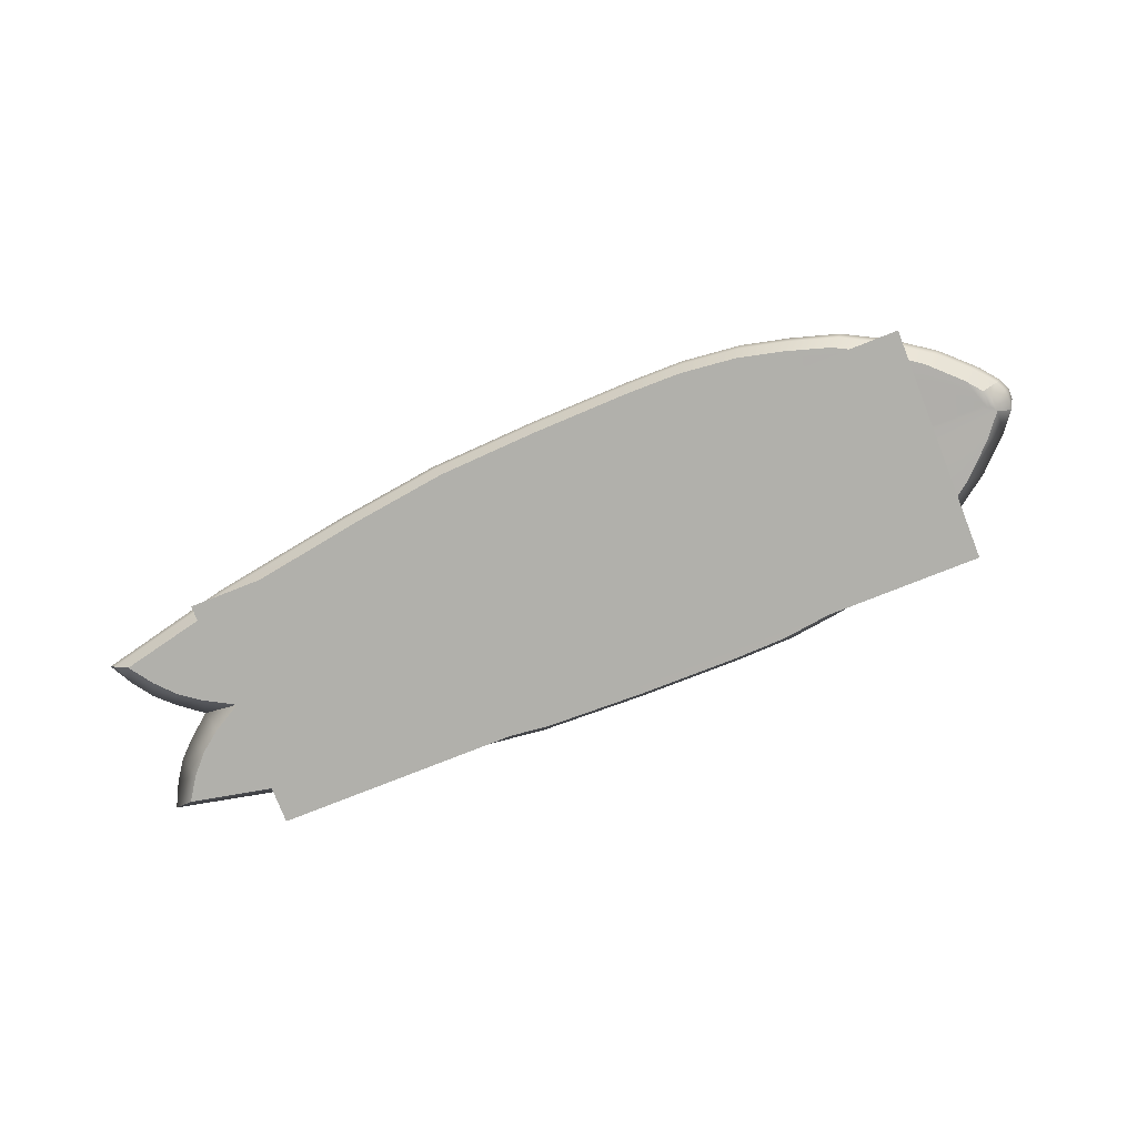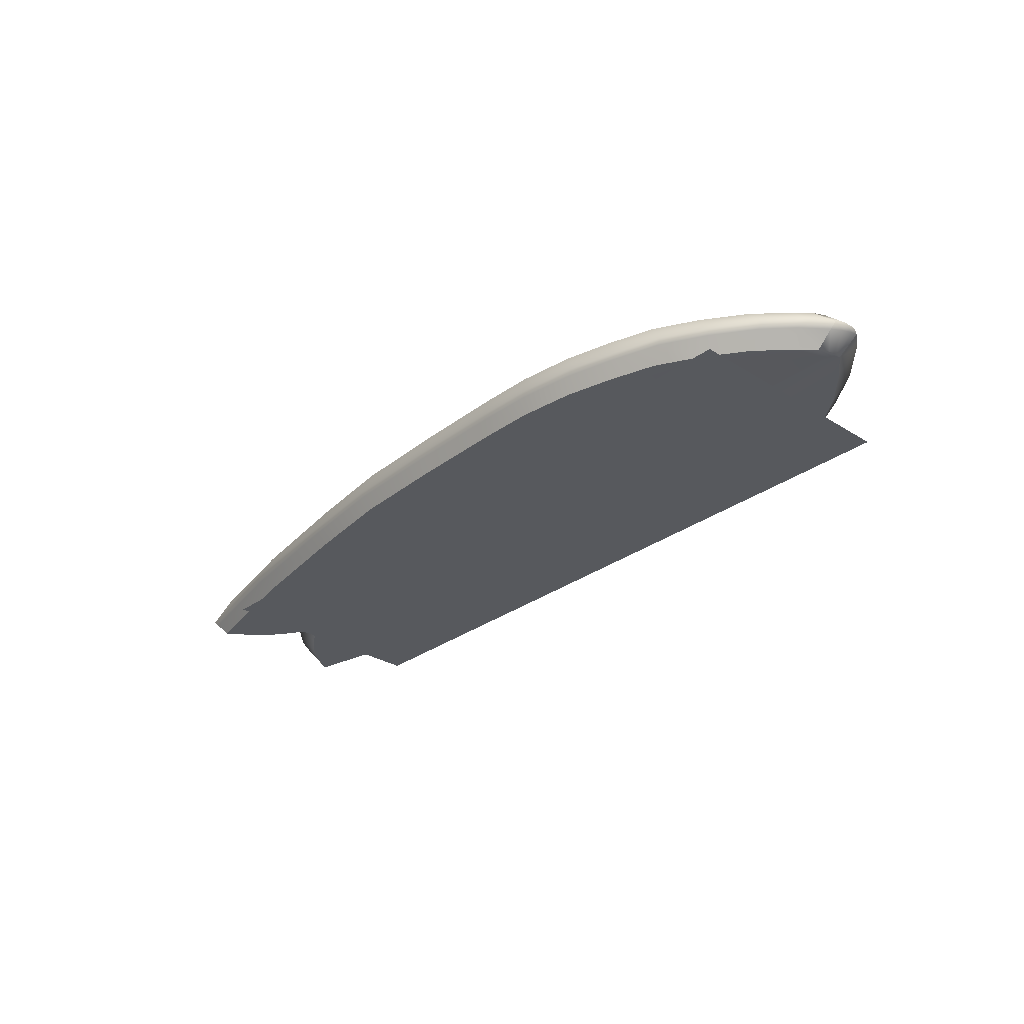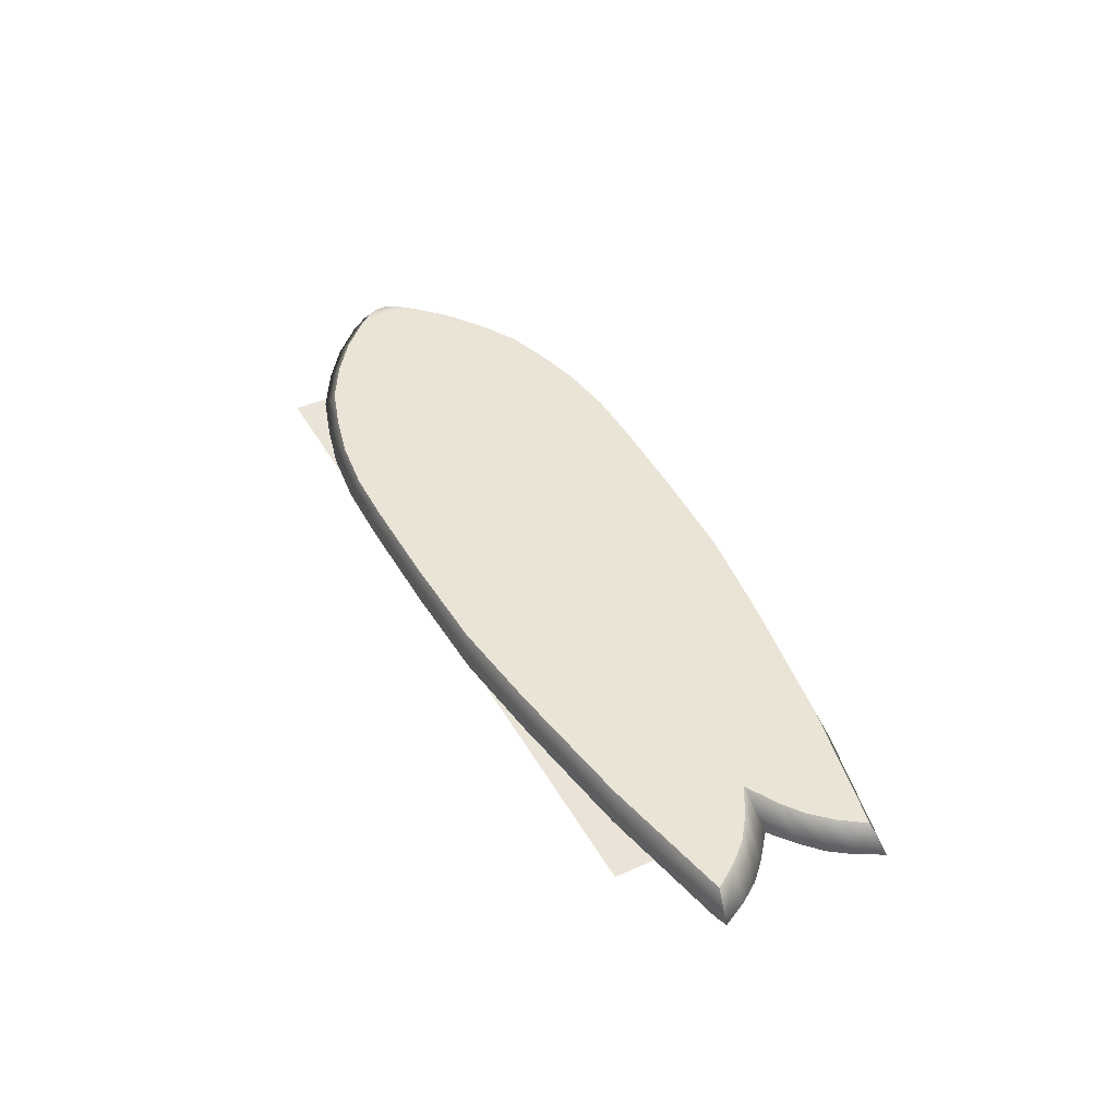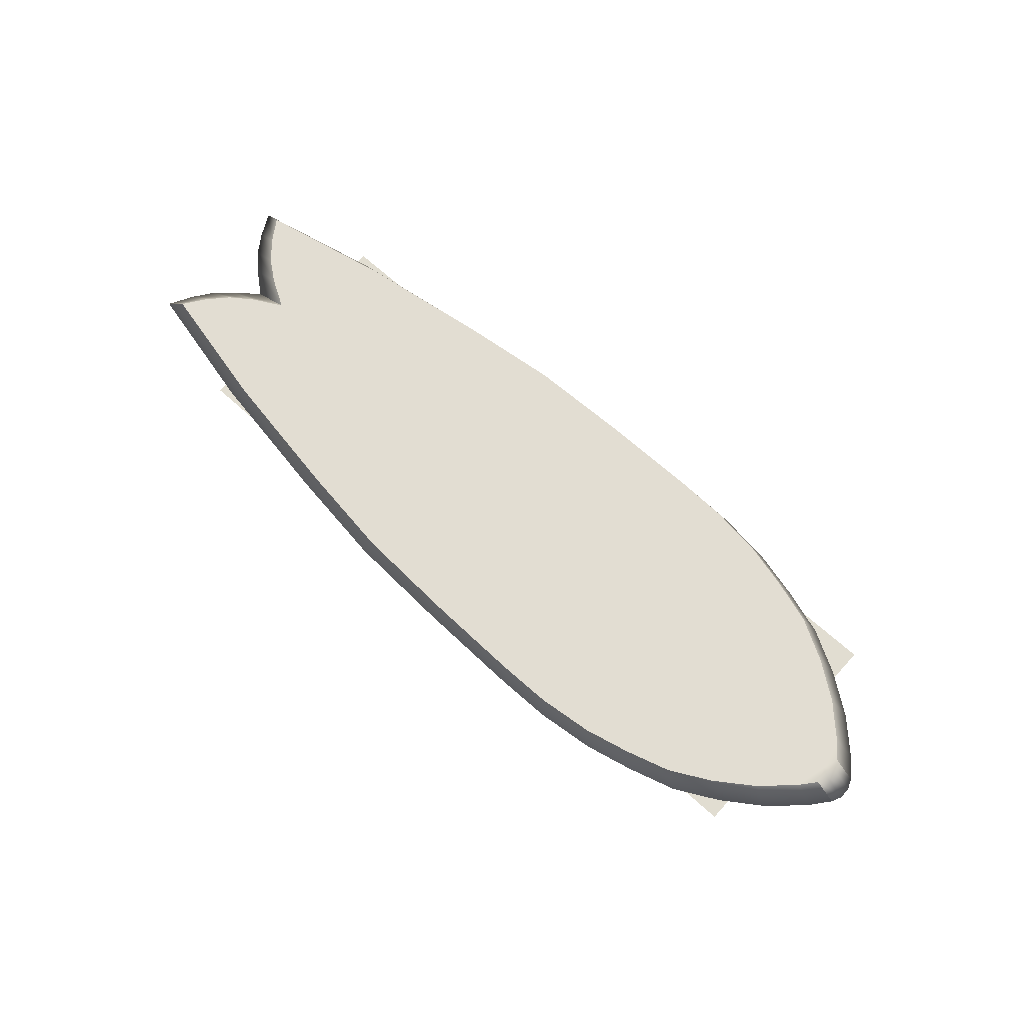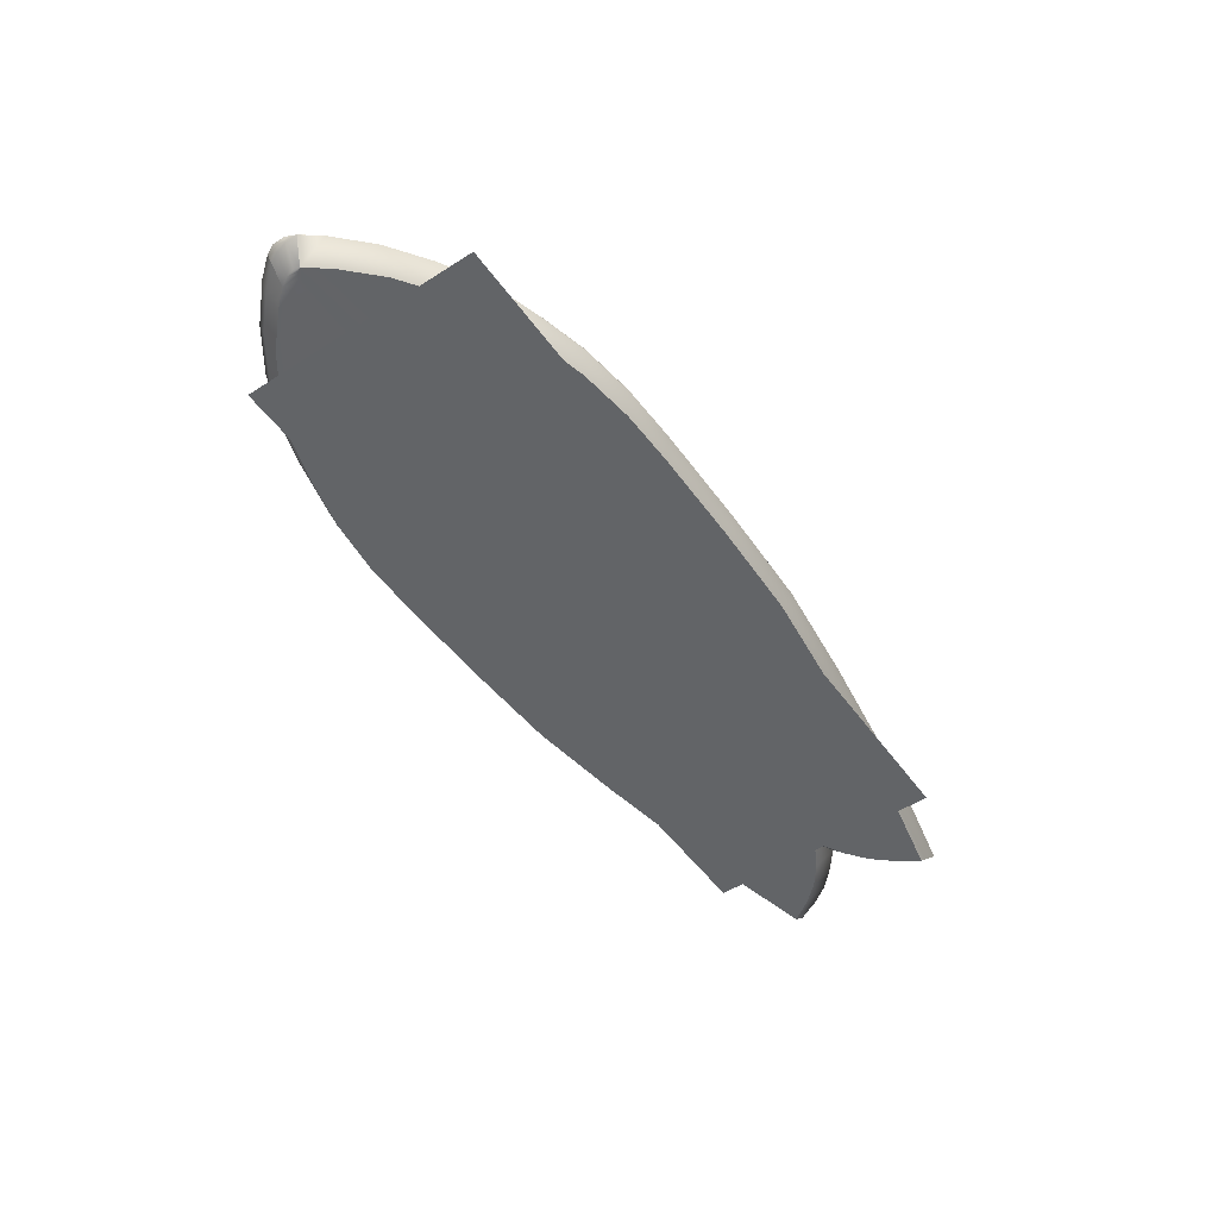
<metadata>
{"format":"obj","ext":"obj","renderer":"f3d","projection":"perspective","resolution":1024,"background":"white","views":[{"elev":-78.8,"azim":-158.5,"up":"+Z"},{"elev":-29.5,"azim":-132.9,"up":"+Z"},{"elev":43.4,"azim":62.2,"up":"+Z"},{"elev":68.5,"azim":-138.0,"up":"+Z"},{"elev":-51.1,"azim":-55.2,"up":"+Z"}]}
</metadata>
<code>
g Sign1.004
v 15.1 5.285 0.7722
v 20.83 3.98 0.7722
v 20.13 2.983 0.7722
v 19.35 2.142 0.7722
v 18.41 1.453 0.7722
v 17.11 0.7381 0.7722
v -17.35 1.076 0.7722
v 9.238 6.262 0.7722
v 5.019 6.84 0.7722
v 0.6433 7.056 0.7722
v -3.577 7.159 0.7722
v -5.956 7.14 0.7722
v -8.347 6.875 0.7722
v -10.32 6.409 0.7722
v -12.27 5.819 0.7722
v -14.04 4.863 0.7722
v -15.67 3.723 0.7722
v -17 2.445 0.7722
v -17.57 1.759 0.7722
v 14.99 -3.768 0.7722
v 18.39 -0.00243 0.7722
v 19.31 -0.7095 0.7722
v 20.07 -1.566 0.7722
v 20.75 -2.576 0.7722
v 9.109 -4.63 0.7722
v 4.877 -5.125 0.7722
v 0.4972 -5.255 0.7722
v -3.725 -5.275 0.7722
v -6.103 -5.21 0.7722
v -8.487 -4.898 0.7722
v -10.45 -4.392 0.7722
v -12.38 -3.764 0.7722
v -14.13 -2.774 0.7722
v -15.73 -1.602 0.7722
v -17.03 -0.299 0.7722
v -17.59 0.3982 0.7722
v -17.78 0.8316 0.7722
v -18.57 0.4019 -0.1473
v -17.78 1.329 0.7722
v -18.77 0.839 -0.1473
v -18.57 0.4031 -0.1517
v -18.76 1.341 -0.1473
v -18.56 1.774 -0.1473
v -18.62 0.8378 -0.2835
v -17.85 0.7282 -1.067
v -18.52 1.338 -0.3752
v -18.29 1.77 -0.4018
v -17.92 0.9963 -1.067
v -17.81 1.373 -1.067
v -17.75 0.8917 -1.041
v -17.66 0.9858 -1.033
v -17.57 1.759 -1.067
v -17.53 1.03 -1.042
v -17.41 1.279 -1.067
v -17.38 1.18 -1.067
v -8.991 1.407 -1.067
v -8.994 1.072 -1.067
v -17.35 1.042 -1.067
v -9.001 0.5815 -1.067
v -9 0.5808 -1.067
v -8.99 1.408 -1.067
v 4.347 0.4898 -1.067
v 4.391 0.901 -1.067
v 4.426 1.236 -1.067
v 17.69 0.3988 -1.067
v 17.7 1.066 -1.067
v 17.11 0.7381 -1.067
v -18.56 1.774 -0.1473
v -17 2.445 0.7722
v -17.57 1.759 0.7722
v -17.91 2.585 -0.1473
v -18.29 1.77 -0.4018
v -15.67 3.723 0.7722
v -17.39 2.82 -0.3795
v -16.5 3.918 -0.1473
v -14.04 4.863 0.7722
v -16.29 3.869 -0.3795
v -14.78 5.108 -0.1473
v -12.27 5.819 0.7722
v -14.6 5.046 -0.3795
v -12.91 6.105 -0.1473
v -10.32 6.409 0.7722
v -12.75 6.033 -0.3795
v -10.86 6.721 -0.1473
v -8.347 6.875 0.7722
v -10.72 6.642 -0.3795
v -8.775 7.207 -0.1473
v -5.956 7.14 0.7722
v -8.667 7.124 -0.3795
v -6.249 7.485 -0.1473
v -3.577 7.159 0.7722
v -6.175 7.397 -0.3795
v -3.738 7.503 -0.1473
v 0.6433 7.056 0.7722
v -3.697 7.417 -0.3795
v 0.7182 7.395 -0.1473
v 5.019 6.84 0.7722
v 0.699 7.31 -0.3795
v 5.338 7.169 -0.1473
v 9.238 6.262 0.7722
v 5.257 7.086 -0.3795
v 9.792 6.566 -0.1473
v 15.1 5.285 0.7722
v 9.652 6.489 -0.3795
v 15.98 5.545 -0.1473
v 20.83 3.98 0.7722
v 15.76 5.48 -0.3795
v 21.81 4.184 -0.1473
v 21.56 4.132 -0.3795
v 21.73 -2.8 -0.1473
v 20.75 -2.576 0.7722
v 20.07 -1.566 0.7722
v 21.18 -1.747 -0.1473
v 20.75 -2.576 -1.067
v 19.31 -0.7095 0.7722
v 20.07 -1.566 -1.067
v 20.57 -0.855 -0.1473
v 18.39 -0.00243 0.7722
v 19.31 -0.7095 -1.067
v 19.83 -0.1195 -0.1473
v 17.11 0.7381 0.7722
v 18.79 0.7214 -0.1473
v 18.39 -0.00243 -1.067
v 17.11 0.7381 -1.067
v 17.69 0.3988 -1.067
v 14.99 -3.768 -1.067
v 21.73 -2.8 -0.1473
v 20.75 -2.576 -1.067
v 15.87 -4.046 -0.1473
v 20.75 -2.576 0.7722
v 9.109 -4.63 -1.067
v 14.99 -3.768 0.7722
v 9.656 -4.945 -0.1473
v 4.877 -5.125 -1.067
v 9.109 -4.63 0.7722
v 5.187 -5.461 -0.1473
v 0.4972 -5.255 -1.067
v 4.877 -5.125 0.7722
v 0.5634 -5.596 -0.1473
v -3.725 -5.275 -1.067
v 0.4972 -5.255 0.7722
v -3.894 -5.617 -0.1473
v -6.103 -5.21 -1.067
v -3.725 -5.275 0.7722
v -6.404 -5.548 -0.1473
v -8.487 -4.898 -1.067
v -6.103 -5.21 0.7722
v -8.922 -5.222 -0.1473
v -10.45 -4.392 -1.067
v -8.487 -4.898 0.7722
v -10.99 -4.695 -0.1473
v -12.38 -3.764 -1.067
v -10.45 -4.392 0.7722
v -13.03 -4.038 -0.1473
v -14.13 -2.774 -1.067
v -12.38 -3.764 0.7722
v -14.88 -3.004 -0.1473
v -15.73 -1.602 -1.067
v -14.13 -2.774 0.7722
v -16.57 -1.781 -0.1473
v -17.03 -0.299 -1.067
v -15.73 -1.602 0.7722
v -17.94 -0.421 -0.1473
v -17.85 0.7282 -1.067
v -18.57 0.4031 -0.1517
v -17.03 -0.299 0.7722
v -18.57 0.4019 -0.1473
v -17.59 0.3982 0.7722
v 14.99 -3.768 -1.067
v 20.75 -2.576 -1.067
v 20.07 -1.566 -1.067
v 19.31 -0.7095 -1.067
v 18.39 -0.00243 -1.067
v 4.173 -0.226 -1.067
v 9.109 -4.63 -1.067
v 4.877 -5.125 -1.067
v 0.4972 -5.255 -1.067
v -9.184 -0.0532 -1.067
v -3.725 -5.275 -1.067
v -6.103 -5.21 -1.067
v -8.487 -4.898 -1.067
v -10.45 -4.392 -1.067
v -17.85 0.7282 -1.067
v -12.38 -3.764 -1.067
v -14.13 -2.774 -1.067
v -15.73 -1.602 -1.067
v -17.03 -0.299 -1.067
v -17.57 1.759 -1.067
v -17 2.445 -1.067
v -17.23 2.333 -0.938
v -17.37 2.305 -0.8266
v -17.5 2.458 -0.5838
v -18.29 1.77 -0.4018
v -17.39 2.82 -0.3795
v 21.81 4.184 -0.1473
v 20.13 2.983 0.7722
v 20.83 3.98 0.7722
v 21.24 3.142 -0.1473
v 21.56 4.132 -0.3795
v 20.83 3.98 -1.067
v 19.35 2.142 0.7722
v 20.13 2.983 -1.067
v 20.61 2.263 -0.1473
v 18.41 1.453 0.7722
v 19.35 2.142 -1.067
v 19.84 1.542 -0.1473
v 17.11 0.7381 0.7722
v 18.79 0.7214 -0.1473
v 18.41 1.453 -1.067
v 17.11 0.7381 -1.067
v 17.7 1.066 -1.067
v 20.13 2.983 -1.067
v 20.83 3.98 -1.067
v 15.1 5.285 -1.067
v 19.35 2.142 -1.067
v 18.41 1.453 -1.067
v 17.7 1.066 -1.067
v 4.426 1.236 -1.067
v 9.238 6.262 -1.067
v 5.019 6.84 -1.067
v 0.6433 7.056 -1.067
v -8.99 1.408 -1.067
v -3.577 7.159 -1.067
v -5.956 7.14 -1.067
v -8.347 6.875 -1.067
v -10.32 6.409 -1.067
v -8.991 1.407 -1.067
v -17.41 1.279 -1.067
v -12.27 5.819 -1.067
v -14.04 4.863 -1.067
v -15.67 3.723 -1.067
v -17 2.445 -1.067
v -17.57 1.759 -1.067
v -18.29 1.77 -0.4018
v -17.81 1.373 -1.067
v -18.52 1.338 -0.3752
v -17.92 0.9963 -1.067
v -18.62 0.8378 -0.2835
v 18.39 -0.00243 -1.067
v 17.69 0.3988 -1.067
v 4.347 0.4898 -1.067
v 4.173 -0.226 -1.067
v -9 0.5808 -1.067
v -9.184 -0.0532 -1.067
v -9.001 0.5815 -1.067
v -17.35 1.042 -1.067
v -17.85 0.7282 -1.067
v -17.53 1.03 -1.042
v -17.66 0.9858 -1.033
v -17.75 0.8917 -1.041
v 15.1 5.285 -1.067
v 20.83 3.98 -1.067
v 21.56 4.132 -0.3795
v 15.76 5.48 -0.3795
v 9.238 6.262 -1.067
v 9.652 6.489 -0.3795
v 5.019 6.84 -1.067
v 5.257 7.086 -0.3795
v 0.6433 7.056 -1.067
v 0.699 7.31 -0.3795
v -3.577 7.159 -1.067
v -3.697 7.417 -0.3795
v -5.956 7.14 -1.067
v -6.175 7.397 -0.3795
v -8.347 6.875 -1.067
v -8.667 7.124 -0.3795
v -10.32 6.409 -1.067
v -10.72 6.642 -0.3795
v -12.27 5.819 -1.067
v -12.75 6.033 -0.3795
v -14.04 4.863 -1.067
v -14.6 5.046 -0.3795
v -15.67 3.723 -1.067
v -16.29 3.869 -0.3795
v -17 2.445 -1.067
v -17.39 2.82 -0.3795
v -17.23 2.333 -0.938
v -17.37 2.305 -0.8266
v -17.5 2.458 -0.5838
v -15.03 5.528 -1.501
v -15.03 -4.823 -1.501
v 17.08 -4.823 -1.501
v 17.08 5.528 -1.501
g Sign1.004_0
f 3 2 1
f 1 4 3
f 1 5 4
f 1 6 5
f 1 7 6
f 1 8 7
f 8 9 7
f 9 10 7
f 10 11 7
f 11 12 7
f 12 13 7
f 13 14 7
f 14 15 7
f 15 16 7
f 16 17 7
f 17 18 7
f 18 19 7
f 6 7 20
f 21 6 20
f 22 21 20
f 23 22 20
f 20 24 23
f 7 25 20
f 7 26 25
f 7 27 26
f 7 28 27
f 7 29 28
f 7 30 29
f 7 31 30
f 7 32 31
f 7 33 32
f 7 34 33
f 7 35 34
f 7 36 35
f 36 7 37
f 38 36 37
f 37 7 39
f 39 7 19
f 40 38 37
f 40 37 39
f 41 38 40
f 42 39 19
f 42 40 39
f 43 42 19
f 44 41 40
f 44 40 42
f 45 41 44
f 46 42 43
f 46 44 42
f 47 46 43
f 48 45 44
f 45 48 49
f 50 45 49
f 51 50 49
f 51 49 52
f 53 51 52
f 53 52 54
f 53 54 55
f 55 54 56
f 57 55 56
f 55 58 53
f 58 55 57
f 59 58 57
f 60 59 57
f 57 56 61
f 62 60 57
f 63 57 61
f 57 63 62
f 61 64 63
f 62 63 65
f 63 64 66
f 63 67 65
f 67 63 66
f 70 69 68
f 69 71 68
f 68 71 72
f 69 73 71
f 71 74 72
f 73 75 71
f 71 75 74
f 73 76 75
f 75 77 74
f 76 78 75
f 75 78 77
f 76 79 78
f 78 80 77
f 79 81 78
f 78 81 80
f 79 82 81
f 81 83 80
f 82 84 81
f 81 84 83
f 82 85 84
f 84 86 83
f 85 87 84
f 84 87 86
f 85 88 87
f 87 89 86
f 88 90 87
f 87 90 89
f 88 91 90
f 90 92 89
f 91 93 90
f 90 93 92
f 91 94 93
f 93 95 92
f 94 96 93
f 93 96 95
f 94 97 96
f 96 98 95
f 97 99 96
f 96 99 98
f 97 100 99
f 99 101 98
f 100 102 99
f 99 102 101
f 100 103 102
f 102 104 101
f 103 105 102
f 102 105 104
f 103 106 105
f 105 107 104
f 106 108 105
f 105 108 107
f 108 109 107
f 112 111 110
f 113 112 110
f 113 110 114
f 115 112 113
f 116 113 114
f 117 115 113
f 117 113 116
f 118 115 117
f 119 117 116
f 120 118 117
f 120 117 119
f 121 118 120
f 122 121 120
f 123 120 119
f 122 120 123
f 123 124 122
f 123 125 124
f 128 127 126
f 127 129 126
f 127 130 129
f 126 129 131
f 130 132 129
f 129 133 131
f 129 132 133
f 131 133 134
f 132 135 133
f 133 136 134
f 133 135 136
f 134 136 137
f 135 138 136
f 136 139 137
f 136 138 139
f 137 139 140
f 138 141 139
f 139 142 140
f 139 141 142
f 140 142 143
f 141 144 142
f 142 145 143
f 142 144 145
f 143 145 146
f 144 147 145
f 145 148 146
f 145 147 148
f 146 148 149
f 147 150 148
f 148 151 149
f 148 150 151
f 149 151 152
f 150 153 151
f 151 154 152
f 151 153 154
f 152 154 155
f 153 156 154
f 154 157 155
f 154 156 157
f 155 157 158
f 156 159 157
f 157 160 158
f 157 159 160
f 158 160 161
f 159 162 160
f 160 163 161
f 160 162 163
f 164 161 163
f 163 165 164
f 162 166 163
f 163 167 165
f 163 166 167
f 166 168 167
f 171 170 169
f 169 172 171
f 169 173 172
f 169 174 173
f 169 175 174
f 175 176 174
f 174 176 177
f 177 178 174
f 177 179 178
f 179 180 178
f 180 181 178
f 181 182 178
f 183 178 182
f 182 184 183
f 184 185 183
f 185 186 183
f 186 187 183
f 190 189 188
f 188 191 190
f 188 192 191
f 192 188 193
f 193 194 192
f 197 196 195
f 196 198 195
f 199 195 198
f 198 200 199
f 196 201 198
f 198 202 200
f 201 203 198
f 198 203 202
f 201 204 203
f 203 205 202
f 204 206 203
f 203 206 205
f 204 207 206
f 207 208 206
f 206 209 205
f 209 206 208
f 208 210 209
f 210 211 209
f 214 213 212
f 212 215 214
f 215 216 214
f 216 217 214
f 217 218 214
f 218 219 214
f 218 220 219
f 221 220 218
f 218 222 221
f 222 223 221
f 222 224 223
f 222 225 224
f 222 226 225
f 226 222 227
f 227 228 226
f 228 229 226
f 228 230 229
f 228 231 230
f 228 232 231
f 228 233 232
f 233 235 234
f 235 236 234
f 235 237 236
f 237 238 236
f 241 240 239
f 242 241 239
f 243 241 242
f 244 243 242
f 245 243 244
f 244 246 245
f 244 247 246
f 247 248 246
f 247 249 248
f 247 250 249
f 253 252 251
f 254 253 251
f 254 251 255
f 256 254 255
f 256 255 257
f 258 256 257
f 258 257 259
f 260 258 259
f 260 259 261
f 262 260 261
f 262 261 263
f 264 262 263
f 264 263 265
f 266 264 265
f 266 265 267
f 268 266 267
f 268 267 269
f 270 268 269
f 270 269 271
f 272 270 271
f 272 271 273
f 274 272 273
f 274 273 275
f 275 276 274
f 275 277 276
f 277 278 276
f 278 279 276
g Sign1.004_1
f 282 281 280
f 283 282 280

</code>
